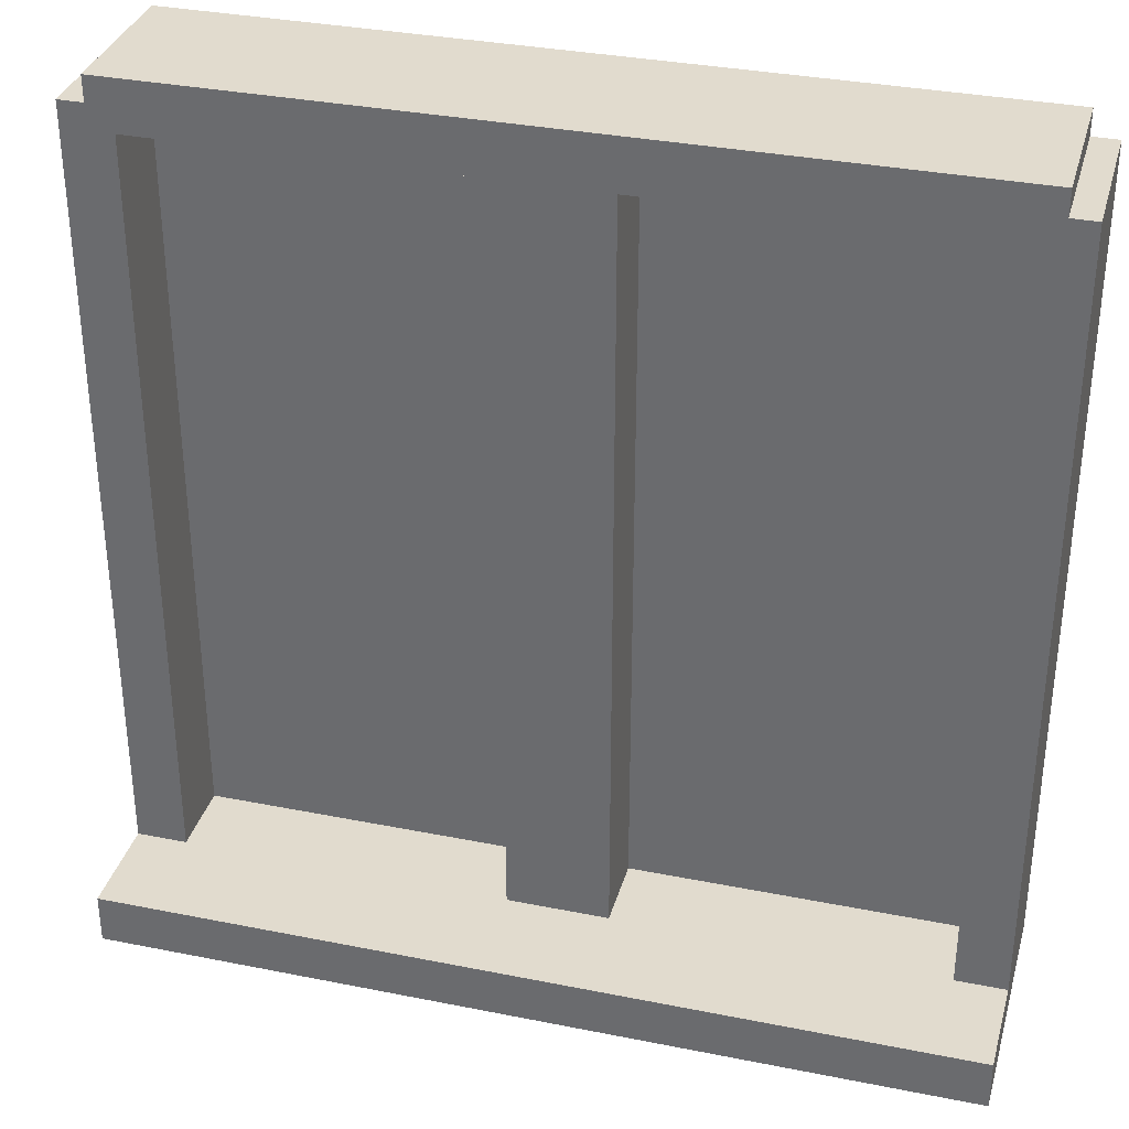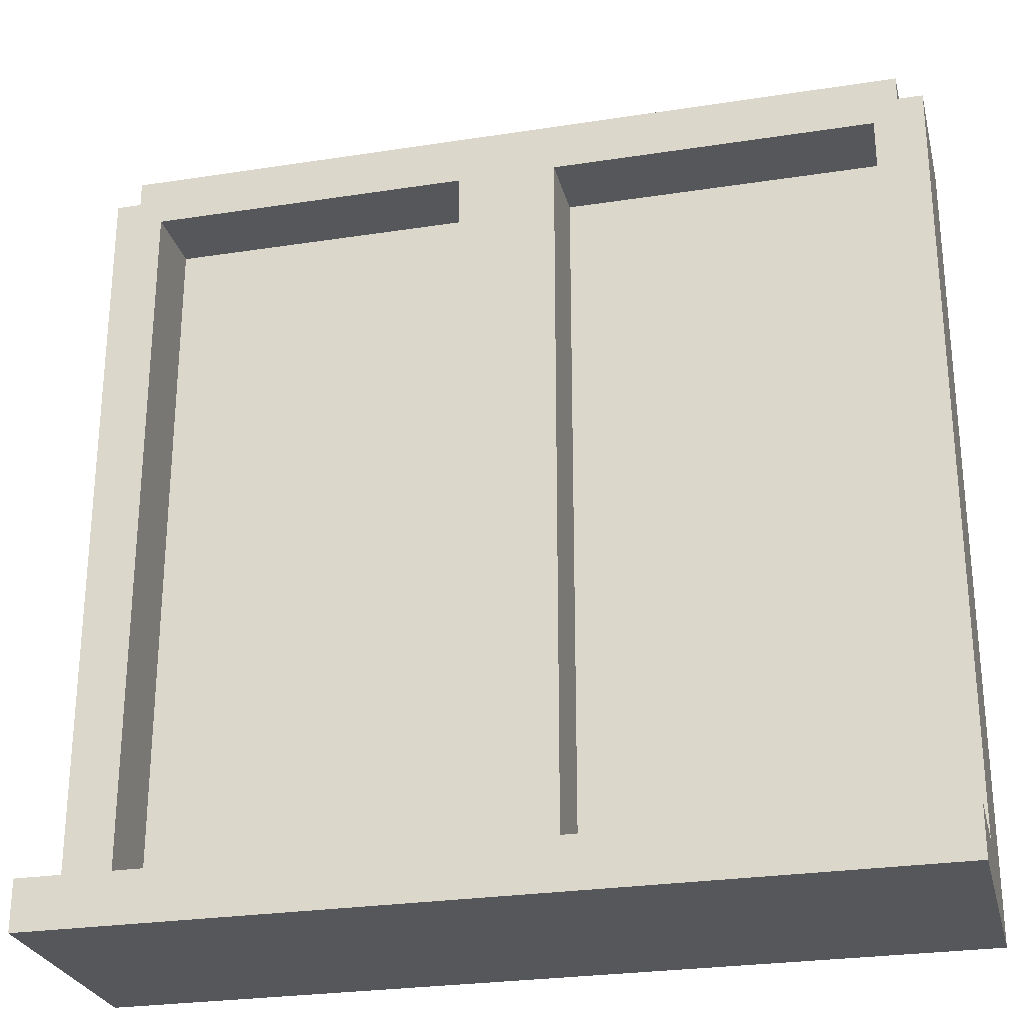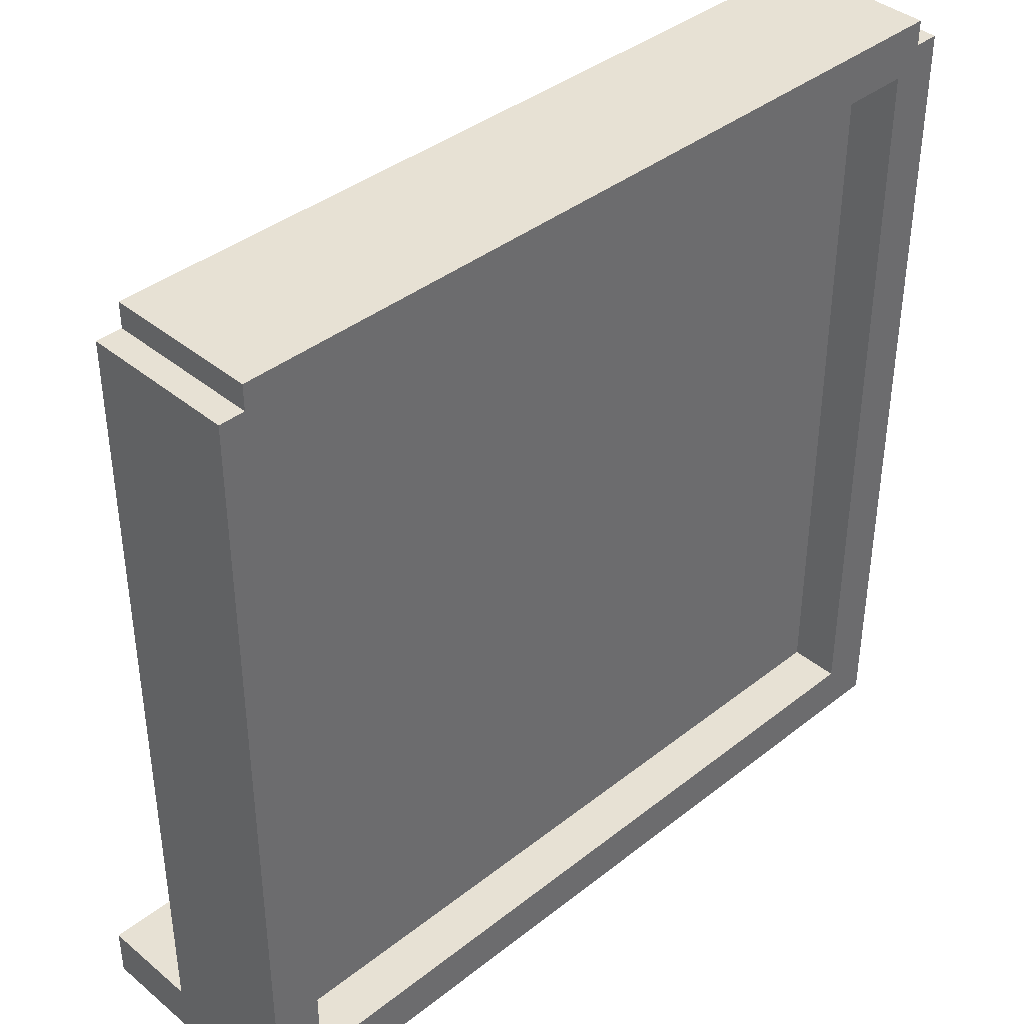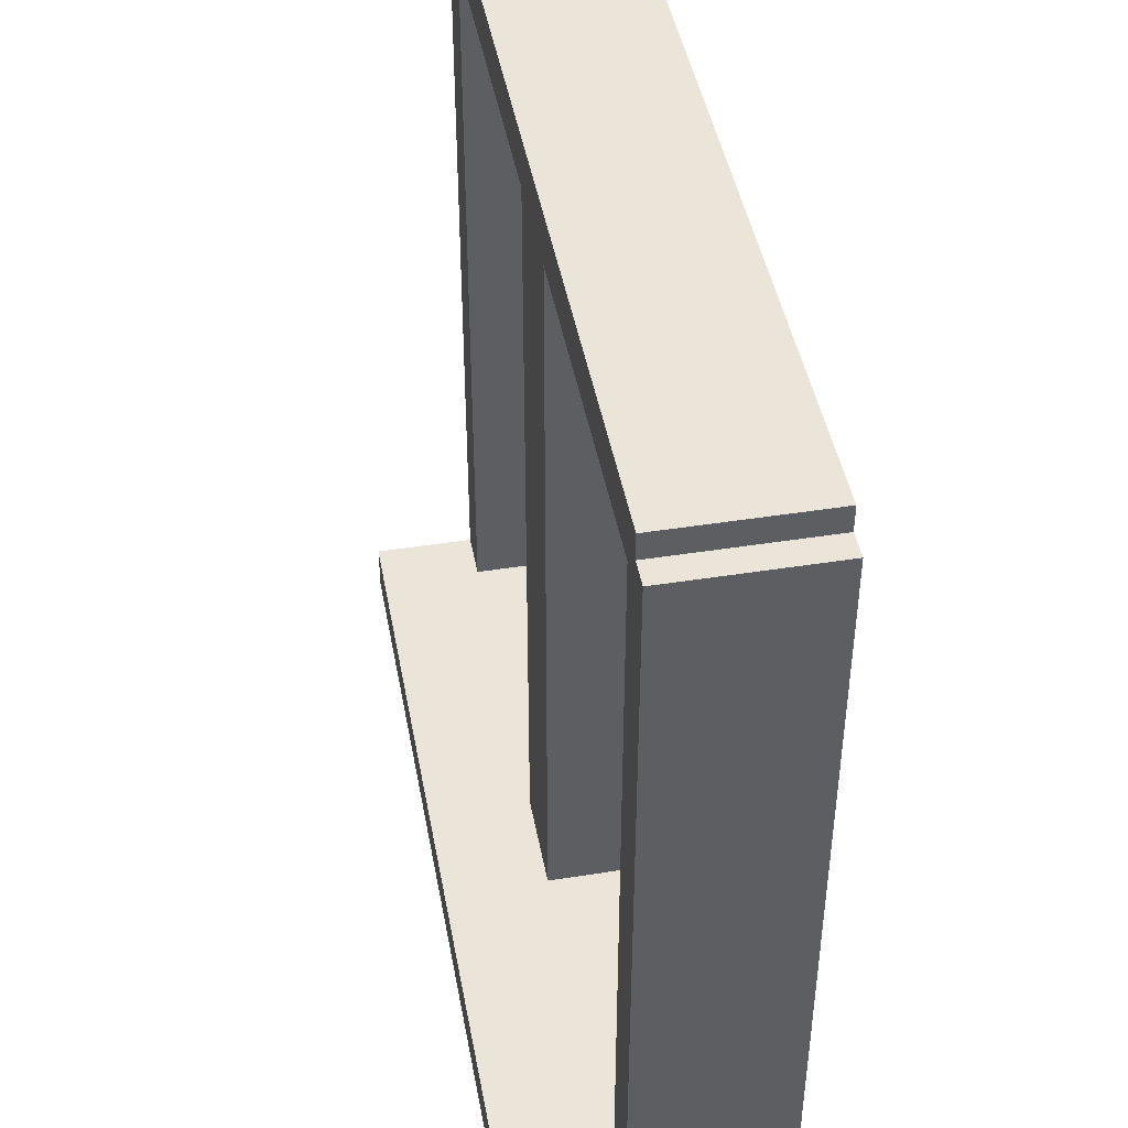
<metadata>
{"format":"obj","ext":"obj","renderer":"f3d","projection":"perspective","resolution":1024,"background":"white","views":[{"elev":33.8,"azim":15.2,"up":"+Y"},{"elev":-26.7,"azim":13.6,"up":"+Y"},{"elev":39.4,"azim":135.7,"up":"+Y"},{"elev":44.9,"azim":79.6,"up":"+Y"}]}
</metadata>
<code>
o
v -1.7 0 8.7
v -1.7 0 7.7
v -1.7 0.2 8.7
v -1.7 0.2 8.3
v -1.7 3.3 8.3
v -1.7 3.3 7.7
v -1.6 3.3 8.3
v -1.6 3.3 7.7
v -1.6 3.4 8.3
v -1.6 3.4 7.7
v -0.2 0.2 8.3
v -0.2 0.2 8
v -0.2 0.9 8
v -0.2 1.5 8.3
v -0.2 1.5 8.2
v -0.2 1.8 8.3
v -0.2 1.8 8.2
v -0.2 3.2 8.3
v -0.2 3.2 8
v 1.5 0.2 8.3
v 1.5 0.2 8
v 1.5 0.2 7.9
v 1.5 0.2 7.7
v 1.5 0.9 8
v 1.5 0.9 7.9
v 1.5 3.2 8.3
v 1.5 3.2 8
v 1.5 3.2 7.9
v 1.5 3.2 7.7
v -1.5 0.2 8.3
v -1.5 0.2 8
v -1.5 0.2 7.9
v -1.5 0.2 7.7
v -1.5 0.9 8
v -1.5 0.9 7.9
v -1.5 3.2 8.3
v -1.5 3.2 8
v -1.5 3.2 7.9
v -1.5 3.2 7.7
v 0.2 0.2 8.3
v 0.2 0.2 8
v 0.2 0.9 8
v 0.2 1.5 8.3
v 0.2 1.5 8.2
v 0.2 1.8 8.3
v 0.2 1.8 8.2
v 0.2 3.2 8.3
v 0.2 3.2 8
v 1.6 3.3 8.3
v 1.6 3.3 7.7
v 1.6 3.4 8.3
v 1.6 3.4 7.7
v 1.7 0 8.7
v 1.7 0 7.7
v 1.7 0.2 8.7
v 1.7 0.2 8.3
v 1.7 3.3 8.3
v 1.7 3.3 7.7
v -1.7 0 8.7
v -1.7 0.2 8.7
v 1.7 0 8.7
v 1.7 0.2 8.7
v -1.7 0.2 8.3
v -1.7 3.3 8.3
v -1.6 3.3 8.3
v -1.6 3.4 8.3
v -1.5 0.2 8.3
v -1.5 3.2 8.3
v -0.2 0.2 8.3
v -0.2 1.5 8.3
v -0.2 1.8 8.3
v -0.2 3.2 8.3
v -0.1 1.5 8.3
v -0.1 1.8 8.3
v 0.1 1.5 8.3
v 0.1 1.8 8.3
v 0.2 0.2 8.3
v 0.2 1.5 8.3
v 0.2 1.8 8.3
v 0.2 3.2 8.3
v 1.5 0.2 8.3
v 1.5 3.2 8.3
v 1.6 3.3 8.3
v 1.6 3.4 8.3
v 1.7 0.2 8.3
v 1.7 3.3 8.3
v -1.5 0.2 8
v -1.5 0.9 8
v -1.5 3.2 8
v -1.4 2.2 8
v -1.4 2.3 8
v -1.4 2.4 8
v -1.4 2.5 8
v -1.4 2.6 8
v -1.4 2.7 8
v -1.4 2.8 8
v -1.4 2.9 8
v -1.3 2.2 8
v -1.3 2.3 8
v -1.3 2.4 8
v -1.3 2.5 8
v -1.3 2.6 8
v -1.3 2.7 8
v -1.3 2.8 8
v -1.3 2.9 8
v -1.2 2 8
v -1.2 2.1 8
v -1.2 2.2 8
v -1.2 2.9 8
v -1.2 3 8
v -1.2 3.1 8
v -1.1 2 8
v -1.1 2.1 8
v -1.1 3 8
v -1.1 3.1 8
v -1 2 8
v -1 2.1 8
v -1 3 8
v -1 3.1 8
v -0.9 2 8
v -0.9 2.1 8
v -0.9 3 8
v -0.9 3.1 8
v -0.8 2 8
v -0.8 2.1 8
v -0.8 3 8
v -0.8 3.1 8
v -0.7 2 8
v -0.7 2.1 8
v -0.7 3 8
v -0.7 3.1 8
v -0.6 2 8
v -0.6 2.1 8
v -0.6 3 8
v -0.6 3.1 8
v -0.5 2 8
v -0.5 2.1 8
v -0.5 2.2 8
v -0.5 2.9 8
v -0.5 3 8
v -0.5 3.1 8
v -0.4 2.2 8
v -0.4 2.3 8
v -0.4 2.4 8
v -0.4 2.5 8
v -0.4 2.6 8
v -0.4 2.7 8
v -0.4 2.8 8
v -0.4 2.9 8
v -0.3 2.2 8
v -0.3 2.3 8
v -0.3 2.4 8
v -0.3 2.5 8
v -0.3 2.6 8
v -0.3 2.7 8
v -0.3 2.8 8
v -0.3 2.9 8
v -0.2 0.2 8
v -0.2 0.9 8
v -0.2 3.2 8
v 0.2 0.2 8
v 0.2 0.9 8
v 0.2 3.2 8
v 0.4 1.6 8
v 0.4 1.7 8
v 0.5 0.9 8
v 0.5 1.6 8
v 0.5 1.7 8
v 0.5 1.8 8
v 0.6 1.3 8
v 0.6 1.5 8
v 0.6 1.8 8
v 0.6 1.9 8
v 0.7 1.9 8
v 0.7 2 8
v 0.8 0.9 8
v 0.8 1.1 8
v 0.8 1.3 8
v 0.8 1.5 8
v 0.8 2 8
v 0.8 2.1 8
v 0.9 0.9 8
v 0.9 1.1 8
v 1 1.3 8
v 1 1.5 8
v 1 2 8
v 1 2.1 8
v 1.1 1.9 8
v 1.1 2 8
v 1.2 1.3 8
v 1.2 1.5 8
v 1.2 1.8 8
v 1.2 1.9 8
v 1.3 0.9 8
v 1.3 1.6 8
v 1.3 1.7 8
v 1.3 1.8 8
v 1.4 1.6 8
v 1.4 1.7 8
v 1.5 0.2 8
v 1.5 0.9 8
v 1.5 3.2 8
v -1.5 0.2 7.9
v -1.5 0.9 7.9
v -1.5 3.2 7.9
v -1.4 2.2 7.9
v -1.4 2.3 7.9
v -1.4 2.4 7.9
v -1.4 2.5 7.9
v -1.4 2.6 7.9
v -1.4 2.7 7.9
v -1.4 2.8 7.9
v -1.4 2.9 7.9
v -1.3 2.2 7.9
v -1.3 2.3 7.9
v -1.3 2.4 7.9
v -1.3 2.5 7.9
v -1.3 2.6 7.9
v -1.3 2.7 7.9
v -1.3 2.8 7.9
v -1.3 2.9 7.9
v -1.2 2 7.9
v -1.2 2.1 7.9
v -1.2 2.2 7.9
v -1.2 2.9 7.9
v -1.2 3 7.9
v -1.2 3.1 7.9
v -1.1 2 7.9
v -1.1 2.1 7.9
v -1.1 3 7.9
v -1.1 3.1 7.9
v -1 2 7.9
v -1 2.1 7.9
v -1 3 7.9
v -1 3.1 7.9
v -0.9 2 7.9
v -0.9 2.1 7.9
v -0.9 3 7.9
v -0.9 3.1 7.9
v -0.8 2 7.9
v -0.8 2.1 7.9
v -0.8 3 7.9
v -0.8 3.1 7.9
v -0.7 2 7.9
v -0.7 2.1 7.9
v -0.7 3 7.9
v -0.7 3.1 7.9
v -0.6 2 7.9
v -0.6 2.1 7.9
v -0.6 3 7.9
v -0.6 3.1 7.9
v -0.5 2 7.9
v -0.5 2.1 7.9
v -0.5 2.2 7.9
v -0.5 2.9 7.9
v -0.5 3 7.9
v -0.5 3.1 7.9
v -0.4 2.2 7.9
v -0.4 2.3 7.9
v -0.4 2.4 7.9
v -0.4 2.5 7.9
v -0.4 2.6 7.9
v -0.4 2.7 7.9
v -0.4 2.8 7.9
v -0.4 2.9 7.9
v -0.3 2.2 7.9
v -0.3 2.3 7.9
v -0.3 2.4 7.9
v -0.3 2.5 7.9
v -0.3 2.6 7.9
v -0.3 2.7 7.9
v -0.3 2.8 7.9
v -0.3 2.9 7.9
v -0.2 0.2 7.9
v -0.2 0.9 7.9
v 0.2 0.2 7.9
v 0.2 0.9 7.9
v 0.4 1.6 7.9
v 0.4 1.7 7.9
v 0.5 0.9 7.9
v 0.5 1.6 7.9
v 0.5 1.7 7.9
v 0.5 1.8 7.9
v 0.6 1.3 7.9
v 0.6 1.5 7.9
v 0.6 1.8 7.9
v 0.6 1.9 7.9
v 0.7 1.9 7.9
v 0.7 2 7.9
v 0.8 0.9 7.9
v 0.8 1.1 7.9
v 0.8 1.3 7.9
v 0.8 1.5 7.9
v 0.8 2 7.9
v 0.8 2.1 7.9
v 0.9 0.9 7.9
v 0.9 1.1 7.9
v 1 1.3 7.9
v 1 1.5 7.9
v 1 2 7.9
v 1 2.1 7.9
v 1.1 1.9 7.9
v 1.1 2 7.9
v 1.2 1.3 7.9
v 1.2 1.5 7.9
v 1.2 1.8 7.9
v 1.2 1.9 7.9
v 1.3 0.9 7.9
v 1.3 1.6 7.9
v 1.3 1.7 7.9
v 1.3 1.8 7.9
v 1.4 1.6 7.9
v 1.4 1.7 7.9
v 1.5 0.2 7.9
v 1.5 0.9 7.9
v 1.5 3.2 7.9
v -1.7 0 7.7
v -1.7 3.3 7.7
v -1.6 3.3 7.7
v -1.6 3.4 7.7
v -1.5 0.2 7.7
v -1.5 3.2 7.7
v 1.5 0.2 7.7
v 1.5 3.2 7.7
v 1.6 3.3 7.7
v 1.6 3.4 7.7
v 1.7 0 7.7
v 1.7 3.3 7.7
v -1.7 0 8.7
v 1.7 0 8.7
v -1.7 0 7.7
v 1.7 0 7.7
v -1.5 3.2 8.3
v -0.2 3.2 8.3
v 0.2 3.2 8.3
v 1.5 3.2 8.3
v -1.5 3.2 8
v -0.2 3.2 8
v 0.2 3.2 8
v 1.5 3.2 8
v -1.5 3.2 7.9
v 1.5 3.2 7.9
v -1.5 3.2 7.7
v 1.5 3.2 7.7
v -1.7 0.2 8.7
v 1.7 0.2 8.7
v -1.7 0.2 8.3
v -1.5 0.2 8.3
v -0.2 0.2 8.3
v 0.2 0.2 8.3
v 1.5 0.2 8.3
v 1.7 0.2 8.3
v -1.5 0.2 8
v -0.2 0.2 8
v 0.2 0.2 8
v 1.5 0.2 8
v -1.5 0.2 7.9
v -0.2 0.2 7.9
v 0.2 0.2 7.9
v 1.5 0.2 7.9
v -1.5 0.2 7.7
v 1.5 0.2 7.7
v -1.7 3.3 8.3
v -1.6 3.3 8.3
v 1.6 3.3 8.3
v 1.7 3.3 8.3
v -1.7 3.3 7.7
v -1.6 3.3 7.7
v 1.6 3.3 7.7
v 1.7 3.3 7.7
v -1.6 3.4 8.3
v 1.6 3.4 8.3
v -1.6 3.4 7.7
v 1.6 3.4 7.7
f 3 2 1
f 4 2 3
f 5 2 4
f 6 2 5
f 9 8 7
f 10 8 9
f 13 12 11
f 14 13 11
f 15 13 14
f 16 15 14
f 17 13 15
f 17 15 16
f 18 17 16
f 19 13 17
f 19 17 18
f 24 21 20
f 25 23 22
f 26 24 20
f 27 24 26
f 28 23 25
f 29 23 28
f 30 31 34
f 32 33 35
f 30 34 36
f 36 34 37
f 35 33 38
f 38 33 39
f 40 41 42
f 40 42 43
f 43 42 44
f 43 44 45
f 44 42 46
f 45 44 46
f 45 46 47
f 46 42 48
f 47 46 48
f 49 50 51
f 51 50 52
f 53 54 55
f 55 54 56
f 56 54 57
f 57 54 58
f 61 60 59
f 62 60 61
f 65 64 63
f 67 65 63
f 67 66 65
f 68 66 67
f 72 66 68
f 73 71 70
f 73 70 69
f 74 72 71
f 74 71 73
f 75 73 69
f 75 74 73
f 76 72 74
f 76 74 75
f 77 75 69
f 78 76 75
f 78 75 77
f 79 72 76
f 79 76 78
f 80 66 72
f 80 72 79
f 82 66 80
f 83 66 82
f 83 82 81
f 84 66 83
f 85 83 81
f 86 83 85
f 90 89 88
f 91 89 90
f 92 89 91
f 93 89 92
f 94 89 93
f 95 89 94
f 96 89 95
f 97 89 96
f 98 90 88
f 98 91 90
f 99 92 91
f 99 91 98
f 100 93 92
f 100 92 99
f 101 94 93
f 101 93 100
f 102 95 94
f 102 94 101
f 103 96 95
f 103 95 102
f 104 97 96
f 104 96 103
f 105 89 97
f 105 97 104
f 106 104 103
f 106 103 102
f 106 105 104
f 106 102 101
f 106 101 100
f 106 100 99
f 106 99 98
f 106 98 88
f 107 105 106
f 108 105 107
f 109 89 105
f 109 105 108
f 110 89 109
f 111 89 110
f 112 106 88
f 112 107 106
f 113 108 107
f 113 107 112
f 114 111 110
f 114 110 109
f 115 89 111
f 115 111 114
f 116 112 88
f 116 113 112
f 117 108 113
f 117 113 116
f 118 114 109
f 118 115 114
f 119 89 115
f 119 115 118
f 120 116 88
f 120 117 116
f 121 108 117
f 121 117 120
f 122 118 109
f 122 119 118
f 123 89 119
f 123 119 122
f 124 120 88
f 124 121 120
f 125 108 121
f 125 121 124
f 126 122 109
f 126 123 122
f 127 89 123
f 127 123 126
f 128 124 88
f 128 125 124
f 129 108 125
f 129 125 128
f 130 126 109
f 130 127 126
f 131 89 127
f 131 127 130
f 132 128 88
f 132 129 128
f 133 108 129
f 133 129 132
f 134 130 109
f 134 131 130
f 135 89 131
f 135 131 134
f 136 132 88
f 136 133 132
f 137 108 133
f 137 133 136
f 138 109 108
f 138 108 137
f 139 134 109
f 139 109 138
f 140 135 134
f 140 134 139
f 141 89 135
f 141 135 140
f 142 140 139
f 142 138 137
f 142 141 140
f 142 139 138
f 142 137 136
f 143 141 142
f 144 141 143
f 145 141 144
f 146 141 145
f 147 141 146
f 148 141 147
f 149 141 148
f 150 142 136
f 150 143 142
f 151 144 143
f 151 143 150
f 152 145 144
f 152 144 151
f 153 146 145
f 153 145 152
f 154 147 146
f 154 146 153
f 155 148 147
f 155 147 154
f 156 149 148
f 156 148 155
f 157 141 149
f 157 149 156
f 158 88 87
f 159 136 88
f 159 88 158
f 159 156 155
f 159 157 156
f 159 154 153
f 159 153 152
f 159 152 151
f 159 151 150
f 159 150 136
f 159 155 154
f 160 141 157
f 160 157 159
f 160 89 141
f 164 163 162
f 165 163 164
f 166 162 161
f 166 164 162
f 167 165 164
f 167 164 166
f 168 163 165
f 168 165 167
f 169 163 168
f 170 167 166
f 171 167 170
f 172 163 169
f 172 168 167
f 172 169 168
f 173 163 172
f 174 173 172
f 174 163 173
f 175 163 174
f 176 166 161
f 176 170 166
f 177 170 176
f 178 171 170
f 178 170 177
f 179 167 171
f 179 171 178
f 180 163 175
f 180 175 174
f 181 163 180
f 182 177 176
f 182 176 161
f 183 178 177
f 183 177 182
f 183 179 178
f 184 183 182
f 184 179 183
f 185 167 179
f 185 179 184
f 186 180 174
f 186 181 180
f 187 163 181
f 187 181 186
f 188 186 174
f 188 174 172
f 189 187 186
f 189 186 188
f 190 184 182
f 190 185 184
f 191 167 185
f 191 185 190
f 192 172 167
f 192 188 172
f 193 189 188
f 193 188 192
f 194 182 161
f 194 190 182
f 194 191 190
f 195 167 191
f 195 191 194
f 195 192 167
f 196 192 195
f 197 193 192
f 197 192 196
f 198 196 195
f 198 195 194
f 199 197 196
f 199 196 198
f 200 194 161
f 201 198 194
f 201 194 200
f 201 199 198
f 202 189 193
f 202 199 201
f 202 187 189
f 202 163 187
f 202 197 199
f 202 193 197
f 204 205 206
f 206 205 207
f 207 205 208
f 208 205 209
f 209 205 210
f 210 205 211
f 211 205 212
f 212 205 213
f 204 206 214
f 206 207 214
f 207 208 215
f 214 207 215
f 208 209 216
f 215 208 216
f 209 210 217
f 216 209 217
f 210 211 218
f 217 210 218
f 211 212 219
f 218 211 219
f 212 213 220
f 219 212 220
f 213 205 221
f 220 213 221
f 219 220 222
f 218 219 222
f 220 221 222
f 217 218 222
f 216 217 222
f 215 216 222
f 214 215 222
f 204 214 222
f 222 221 223
f 223 221 224
f 221 205 225
f 224 221 225
f 225 205 226
f 226 205 227
f 204 222 228
f 222 223 228
f 223 224 229
f 228 223 229
f 226 227 230
f 225 226 230
f 227 205 231
f 230 227 231
f 204 228 232
f 228 229 232
f 229 224 233
f 232 229 233
f 225 230 234
f 230 231 234
f 231 205 235
f 234 231 235
f 204 232 236
f 232 233 236
f 233 224 237
f 236 233 237
f 225 234 238
f 234 235 238
f 235 205 239
f 238 235 239
f 204 236 240
f 236 237 240
f 237 224 241
f 240 237 241
f 225 238 242
f 238 239 242
f 239 205 243
f 242 239 243
f 204 240 244
f 240 241 244
f 241 224 245
f 244 241 245
f 225 242 246
f 242 243 246
f 243 205 247
f 246 243 247
f 204 244 248
f 244 245 248
f 245 224 249
f 248 245 249
f 225 246 250
f 246 247 250
f 247 205 251
f 250 247 251
f 204 248 252
f 248 249 252
f 249 224 253
f 252 249 253
f 224 225 254
f 253 224 254
f 225 250 255
f 254 225 255
f 250 251 256
f 255 250 256
f 251 205 257
f 256 251 257
f 255 256 258
f 253 254 258
f 256 257 258
f 254 255 258
f 252 253 258
f 258 257 259
f 259 257 260
f 260 257 261
f 261 257 262
f 262 257 263
f 263 257 264
f 264 257 265
f 252 258 266
f 258 259 266
f 259 260 267
f 266 259 267
f 260 261 268
f 267 260 268
f 261 262 269
f 268 261 269
f 262 263 270
f 269 262 270
f 263 264 271
f 270 263 271
f 264 265 272
f 271 264 272
f 265 257 273
f 272 265 273
f 203 204 274
f 204 252 275
f 274 204 275
f 271 272 275
f 272 273 275
f 269 270 275
f 268 269 275
f 267 268 275
f 266 267 275
f 252 266 275
f 270 271 275
f 274 275 276
f 275 273 277
f 276 275 277
f 277 273 278
f 278 273 279
f 276 277 280
f 277 278 280
f 278 279 281
f 280 278 281
f 279 273 282
f 281 279 282
f 282 273 283
f 280 281 284
f 284 281 285
f 283 273 286
f 281 282 286
f 282 283 286
f 286 273 287
f 286 287 288
f 287 273 288
f 288 273 289
f 276 280 290
f 280 284 290
f 290 284 291
f 284 285 292
f 291 284 292
f 285 281 293
f 292 285 293
f 289 273 294
f 288 289 294
f 294 273 295
f 290 291 296
f 276 290 296
f 291 292 297
f 296 291 297
f 292 293 297
f 296 297 298
f 297 293 298
f 293 281 299
f 298 293 299
f 288 294 300
f 294 295 300
f 295 273 301
f 300 295 301
f 288 300 302
f 286 288 302
f 300 301 303
f 302 300 303
f 296 298 304
f 298 299 304
f 299 281 305
f 304 299 305
f 281 286 306
f 286 302 306
f 302 303 307
f 306 302 307
f 276 296 308
f 296 304 308
f 304 305 308
f 305 281 309
f 308 305 309
f 281 306 309
f 309 306 310
f 306 307 311
f 310 306 311
f 309 310 312
f 308 309 312
f 310 311 313
f 312 310 313
f 276 308 314
f 308 312 315
f 314 308 315
f 312 313 315
f 273 257 316
f 315 313 316
f 257 205 316
f 307 303 316
f 313 311 316
f 311 307 316
f 301 273 316
f 303 301 316
f 317 318 319
f 317 319 321
f 319 320 321
f 321 320 322
f 317 321 323
f 322 320 324
f 324 320 325
f 323 324 325
f 325 320 326
f 317 323 327
f 323 325 327
f 327 325 328
f 331 330 329
f 332 330 331
f 337 334 333
f 338 334 337
f 339 336 335
f 340 336 339
f 343 342 341
f 344 342 343
f 345 346 347
f 347 346 348
f 348 346 349
f 349 346 350
f 350 346 351
f 351 346 352
f 348 349 353
f 353 349 354
f 350 351 355
f 355 351 356
f 357 358 361
f 359 360 361
f 358 359 361
f 361 360 362
f 363 364 367
f 367 364 368
f 365 366 369
f 369 366 370
f 371 372 373
f 373 372 374

</code>
